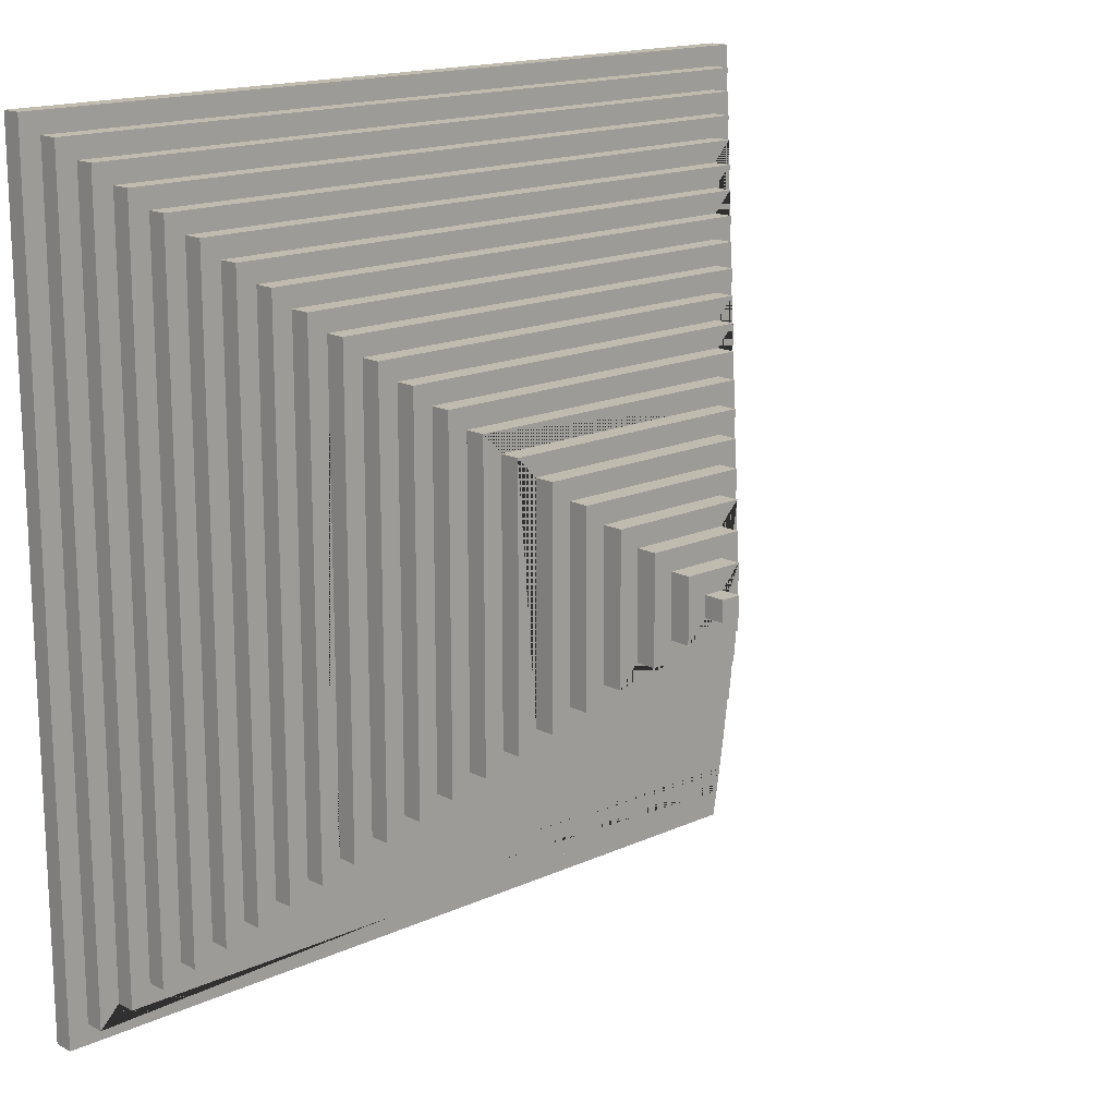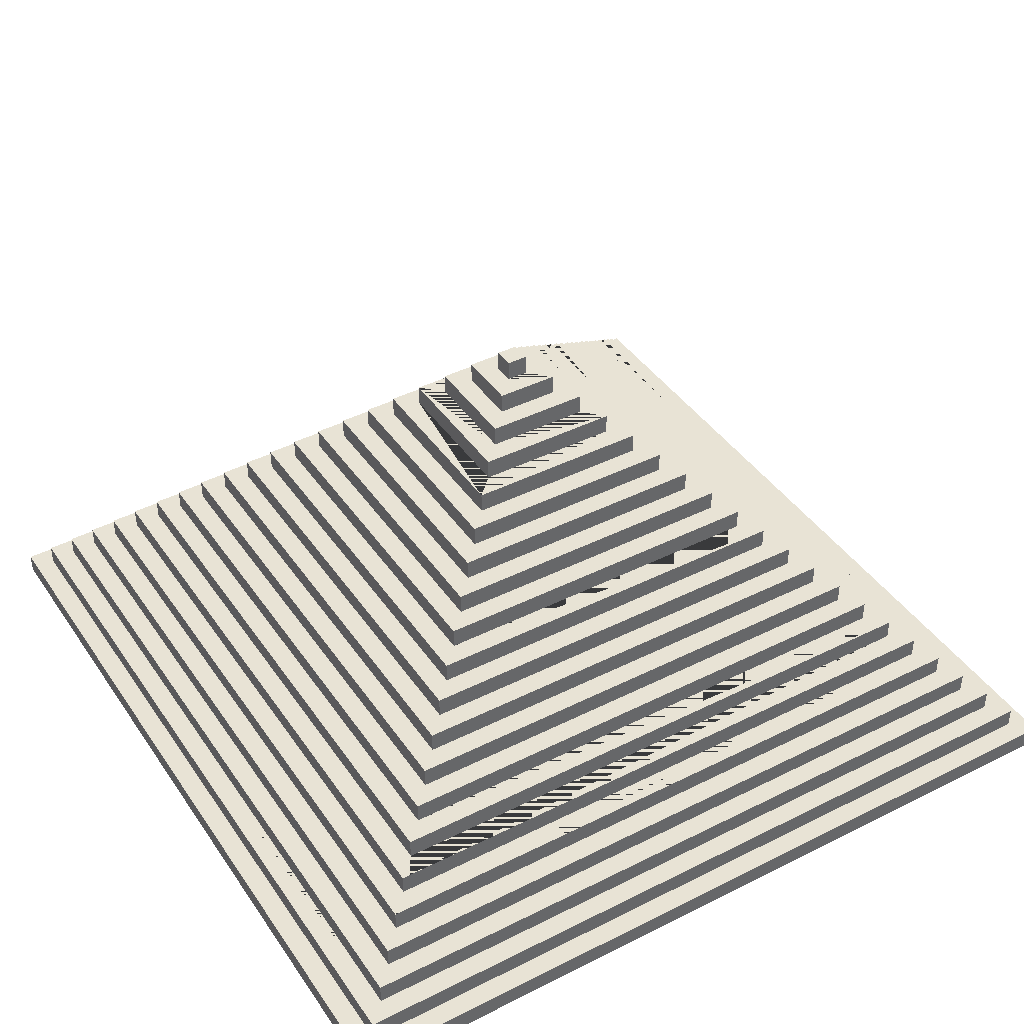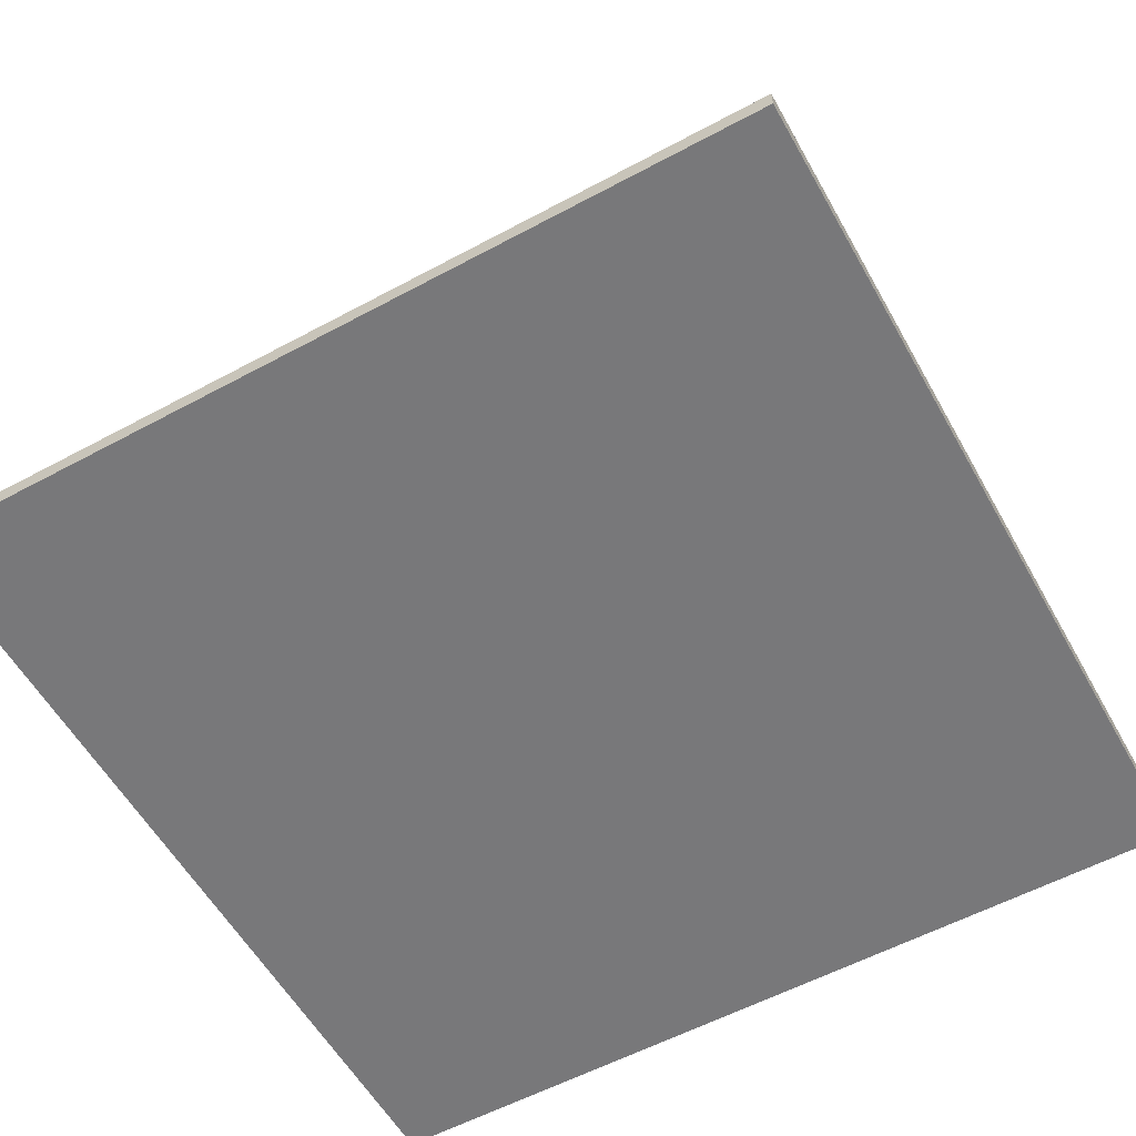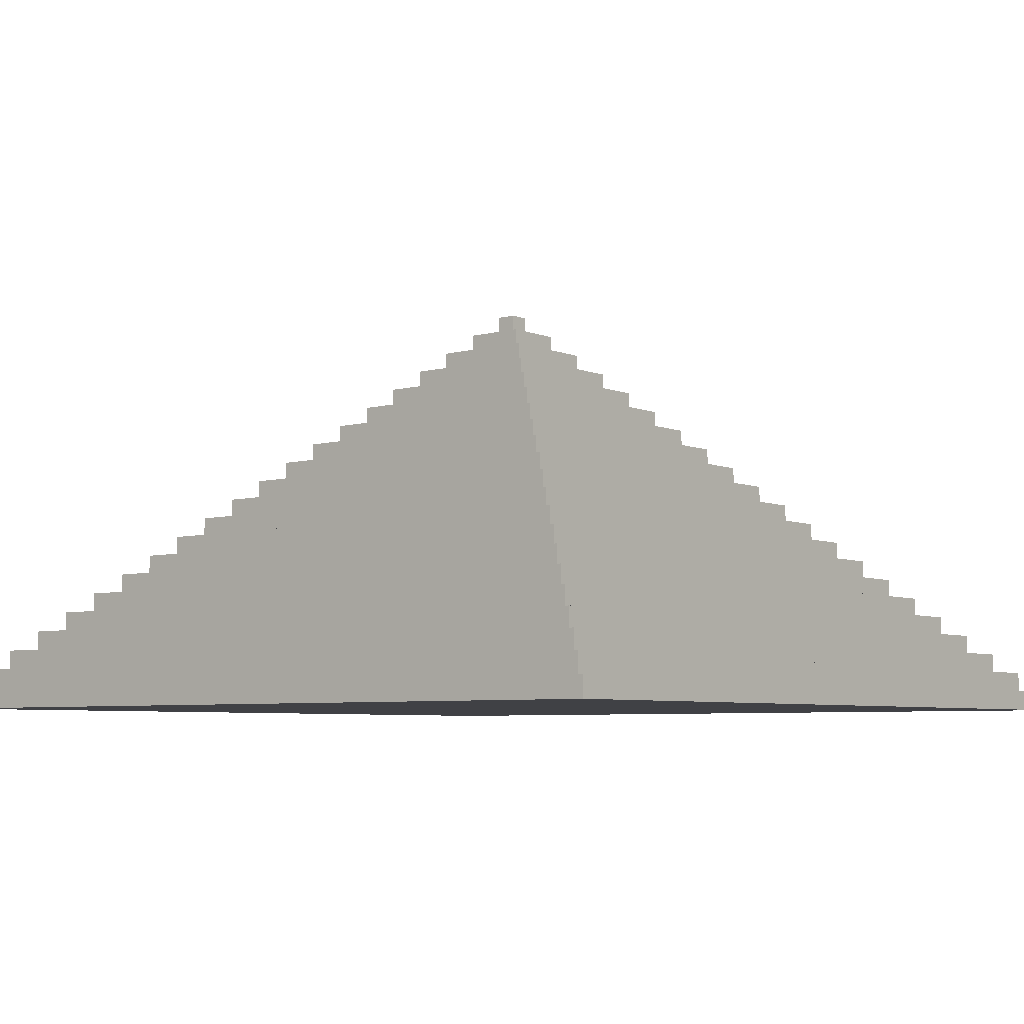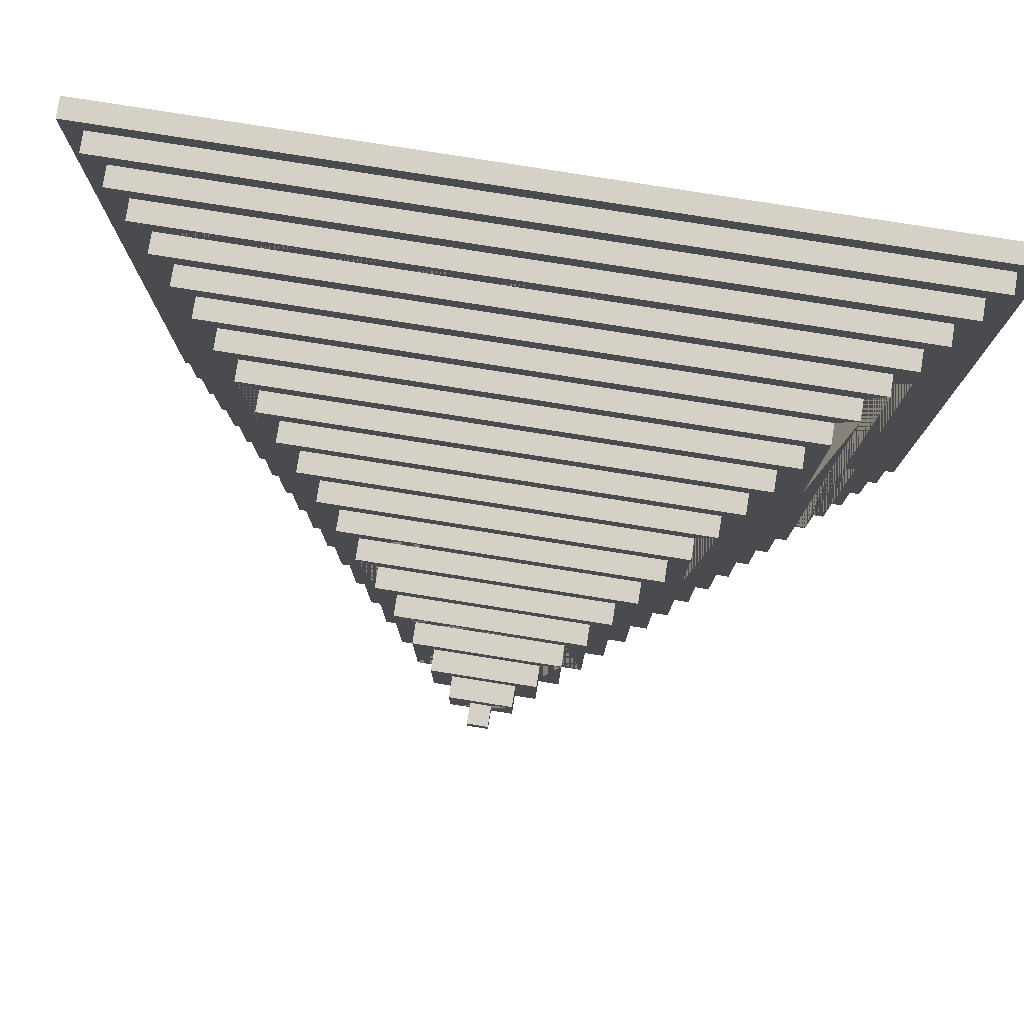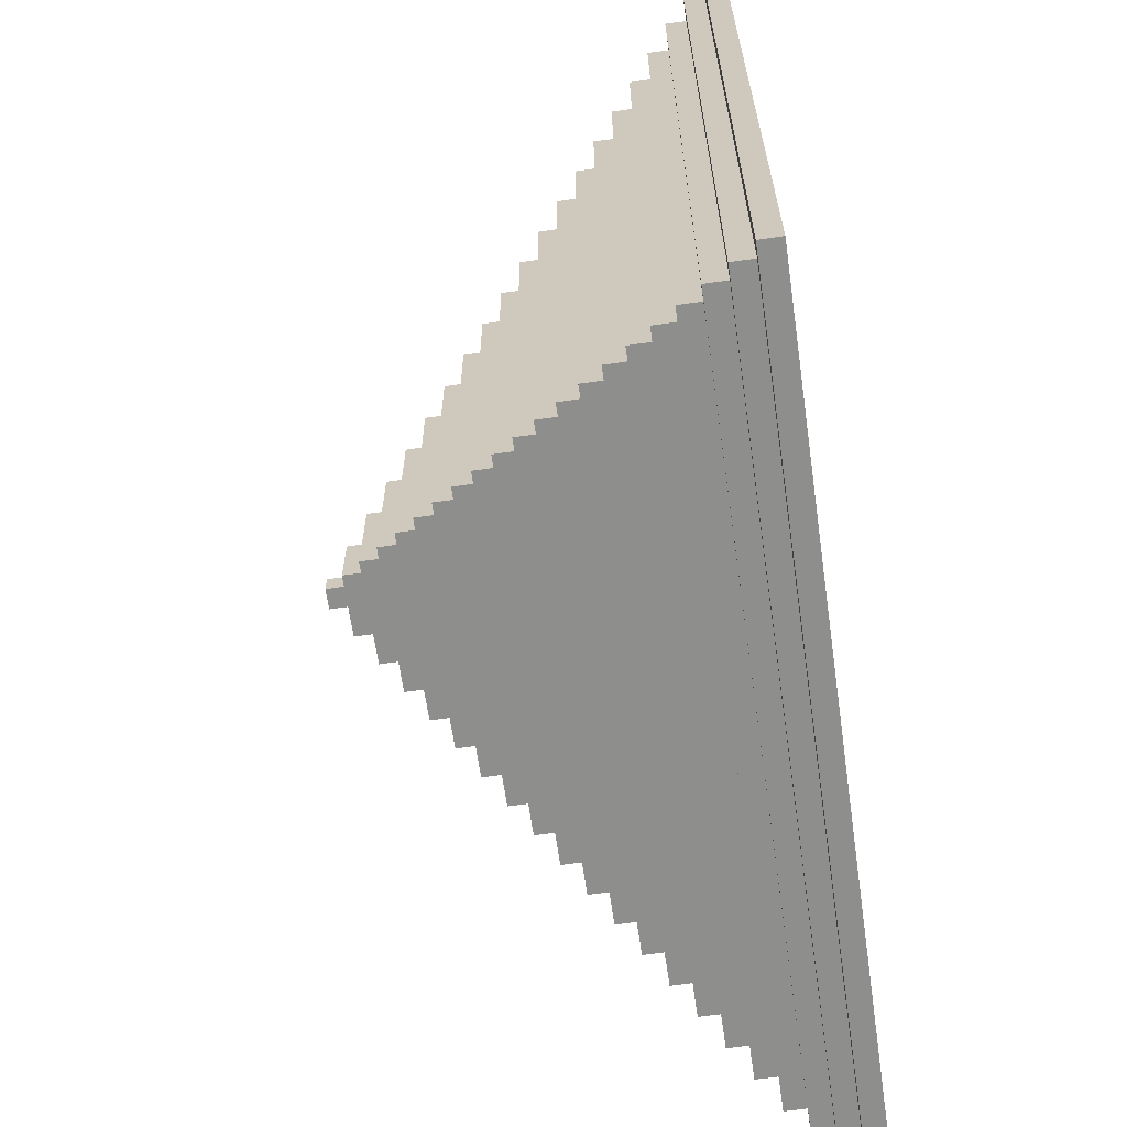
<metadata>
{"format":"obj","ext":"obj","renderer":"f3d","projection":"perspective","resolution":1024,"background":"white","views":[{"elev":16.2,"azim":136.7,"up":"+Z"},{"elev":41.2,"azim":-121.3,"up":"+Y"},{"elev":-57.5,"azim":29.2,"up":"+Y"},{"elev":-5.9,"azim":-140.6,"up":"+Y"},{"elev":79.3,"azim":-171.0,"up":"+Z"},{"elev":-64.9,"azim":-81.8,"up":"+Z"}]}
</metadata>
<code>
o Untitled
v -1.9 0.2 1.9
v -1.9 0.2 -2
v -1.8 0.2 -1.9
v -1.8 0.3 1.8
v -1.7 0.4 -1.8
v -1.6 0.5 1.6
v -1.5 0.5 1.5
v -1.5 0.6 1.5
v -1.4 0.6 1.4
v -1.4 0.7 1.4
v -1.3 0.8 1.3
v -1.2 0.9 1.2
v -1.1 0.9 1.1
v -1.1 0.9 -1.2
v -1.1 1 1.1
v -1.1 1 -1.2
v -0.8 1.2 -0.9
v -0.8 1.3 -0.9
v -0.7 1.4 -0.8
v -0.6 1.4 0.6
v -0.6 1.4 -0.7
v -0.6 1.5 0.6
v -0.6 1.5 -0.7
v -0.5 1.5 0.5
v -0.4 1.6 0.4
v -0.4 1.6 -0.5
v -0.4 1.7 -0.5
v -0.3 1.7 0.3
v -0.3 1.7 -0.4
v -0.2 1.8 -0.3
v -0.1 1.9 -0.2
v 0 2 -0.1
v 0.2 1.9 -0.2
v 0.2 2 0.1
v 0.3 1.8 -0.3
v 0.4 1.7 0.3
v 0.4 1.8 -0.4
v 0.5 1.6 0.4
v 0.5 1.6 -0.5
v 0.6 1.6 -0.6
v 0.7 1.5 0.6
v 0.7 1.5 -0.7
v 0.8 1.4 0.7
v 0.8 1.4 -0.8
v 1 1.1 0.9
v 1.1 1 -1.1
v 1.2 0.9 -1.2
v 1.2 1 1.1
v 1.3 0.9 1.2
v 1.4 0.7 -1.4
v 1.5 0.6 1.4
v 1.5 0.6 -1.5
v 1.6 0.5 -1.6
v 1.8 0.3 1.7
v 1.9 0.2 1.8
v 1.9 0.2 -1.9
v 1.9 0.3 1.8
v 2 0.2 -2
v -2 -0 2
v -2 0.1 2
v 2.1 -0 2
v 2.1 0.1 2
v 2 0.2 1.9
v -1.7 0.4 1.7
v 1.8 0.4 1.7
v -1.6 0.4 1.6
v 1.7 0.4 1.6
v 1.7 0.5 1.6
v 1.6 0.6 1.5
v -1.3 0.7 1.3
v 1.4 0.7 1.3
v 1.4 0.8 1.3
v -1.2 0.8 1.2
v 1.3 0.8 1.2
v -1 1.1 1
v 1.1 1 1
v 1.1 1.1 1
v -0.9 1.2 0.9
v 1 1.2 0.9
v -0.8 1.2 0.8
v -0.8 1.3 0.8
v 0.8 1.3 0.7
v 0.7 1.4 0.6
v -0.5 1.6 0.5
v 0.6 1.5 0.5
v -0.4 1.7 0.4
v -0.3 1.8 0.3
v 0.4 1.8 0.3
v -0.2 1.8 0.2
v -0.2 1.9 0.2
v 0.2 1.9 0.1
v 0 2 0
v 0 2.1 0
v 0.1 2.1 0
v 0 2.1 -0.1
v 0.1 2.1 -0.1
v 0.3 1.9 -0.3
v 0.4 1.7 -0.4
v 0.5 1.7 -0.5
v -0.5 1.6 -0.6
v 0.6 1.5 -0.6
v 0.8 1.3 -0.8
v 0.9 1.2 -0.9
v 1 1.2 -1
v -1 1 -1.1
v -1 1.1 -1.1
v -1.2 0.9 -1.3
v 1.3 0.8 -1.3
v -1.3 0.8 -1.4
v 1.4 0.8 -1.4
v -1.4 0.6 -1.5
v -1.5 0.5 -1.6
v -1.5 0.6 -1.6
v 1.6 0.6 -1.6
v -1.6 0.4 -1.7
v -1.6 0.5 -1.7
v 1.7 0.5 -1.7
v -1.7 0.3 -1.8
v 1.8 0.4 -1.8
v -1.8 0.3 -1.9
v -2 0 -2.1
v 2.1 0.1 -2.1
v 2.1 0 -2.1
v -1.9 0.1 1.9
v 2 0.1 1.9
v -1.9 0.1 -2
v 2 0.1 -2
v -2 0.1 -2.1
v -1.8 0.2 1.8
v -1.7 0.3 1.7
v 1.8 0.3 -1.8
v 1.9 0.3 -1.9
v 1.7 0.4 -1.7
v 1.6 0.5 1.5
v 1.5 0.7 1.4
v -1.3 0.7 -1.4
v -1.4 0.7 -1.5
v 1.5 0.7 -1.5
v -1.2 0.8 -1.3
v 1.2 0.9 1.1
v 1.3 0.9 -1.3
v -1 1 1
v 1.2 1 -1.2
v -0.9 1.1 0.9
v -0.9 1.1 -1
v 1 1.1 -1
v 1.1 1.1 -1.1
v 0.9 1.2 0.8
v -0.9 1.2 -1
v 0.9 1.3 0.8
v -0.7 1.3 0.7
v -0.7 1.3 -0.8
v 0.9 1.3 -0.9
v -0.7 1.4 0.7
v 0.7 1.4 -0.7
v -0.5 1.5 -0.6
v 0.6 1.6 0.5
v 0.5 1.7 0.4
v 0.3 1.8 0.2
v -0.3 1.8 -0.4
v 0.3 1.9 0.2
v -0.1 1.9 0.1
v -0.2 1.9 -0.3
v -0.1 2 0.1
v 0.1 2 0
v 0.1 2 -0.1
v -0.1 2 -0.2
v 0.2 2 -0.2
f 77 75 142 76
f 34 164 162 91
f 19 152 151 154
f 62 60 59 61
f 149 145 144 78
f 118 131 54 130 57 132 120 4
f 116 53 134 7 6 68 117
f 137 111 9 10
f 166 96 94 165
f 2 126 124 1
f 109 136 70 11
f 2 58 127 126
f 39 99 158 38
f 40 100 26 39 38 157
f 160 29 28 87
f 18 17 80 81
f 57 4 129 55
f 120 3 129 4
f 146 104 79 45
f 100 156 24 84
f 35 97 161 159
f 165 92 32 164 34 166
f 126 127 122 128 60 124
f 65 64 130 54
f 94 93 92 165
f 112 53 116 6 7
f 167 31 162 164
f 27 86 158 28 29 98
f 111 52 113 8 9
f 139 109 11 73
f 123 122 62 61
f 133 117 68 67
f 131 119 65 54
f 70 136 10 135
f 5 118 130 64
f 108 141 49 74
f 13 14 107 12 49 140
f 163 30 89 90
f 155 42 41 83
f 43 155 83 20 21 19 154
f 65 119 5 133 67 66 115 64
f 107 139 73 12
f 3 2 1 63 58 56 55 129
f 127 58 63 125
f 33 161 97 163 90 162 31
f 135 10 9 51
f 108 74 73 11 72 110 109 139
f 24 156 23 22 41 85
f 152 18 81 150 102 82 151
f 27 99 39 26
f 113 52 51 9 8 69 114
f 16 143 47 14
f 94 96 95 93
f 56 132 57 55
f 95 96 166 32
f 47 143 48 140
f 100 40 101 156
f 19 44 102 152
f 43 154 151 82
f 146 147 106 75 145
f 160 37 98 29
f 150 81 80 148
f 62 122 127 125 124 60
f 101 40 157 85
f 102 44 43 82
f 128 121 59 60
f 49 141 107 14 47 140
f 27 98 36 28 158 99
f 158 86 25 38
f 56 58 2 3
f 48 15 13 140
f 137 138 52 111
f 116 115 66 6
f 53 114 69 134
f 157 84 24 85
f 107 141 108 139
f 46 147 77 76
f 109 110 50 136
f 146 45 144 145 75 77 147
f 41 22 20 83
f 50 71 70 135 138 137 10 136
f 63 1 124 125
f 113 114 53 112
f 163 97 35 30
f 113 112 7 8
f 149 104 146 145
f 168 167 164 32 166 34
f 69 8 7 134
f 98 37 88 36
f 18 153 103 17
f 23 42 155 21
f 115 133 5 64
f 16 14 13 15
f 161 90 89 159
f 167 168 33 31
f 142 105 16 15 48 46 76
f 49 12 73 74
f 25 26 100 84 157 38
f 103 148 80 79 104 149 78 17
f 103 153 150 148
f 153 18 152 102 150
f 89 30 87 88
f 95 32 92 93
f 123 61 59 121
f 116 117 133 115
f 88 87 28 36
f 5 119 131 118
f 79 78 144 45
f 27 26 25 86
f 72 11 70 71
f 52 138 135 51
f 68 6 66 67
f 161 33 91 162 90
f 37 160 87 30 35 159 89 88
f 41 42 23 156 101 85
f 23 21 20 22
f 80 17 78 79
f 106 147 46 105
f 50 110 72 71
f 44 19 21 155 43
f 33 168 34 91
f 46 48 143 16 105
f 130 118 4 57
f 106 105 142 75
f 120 132 56 3
f 128 122 123 121

</code>
